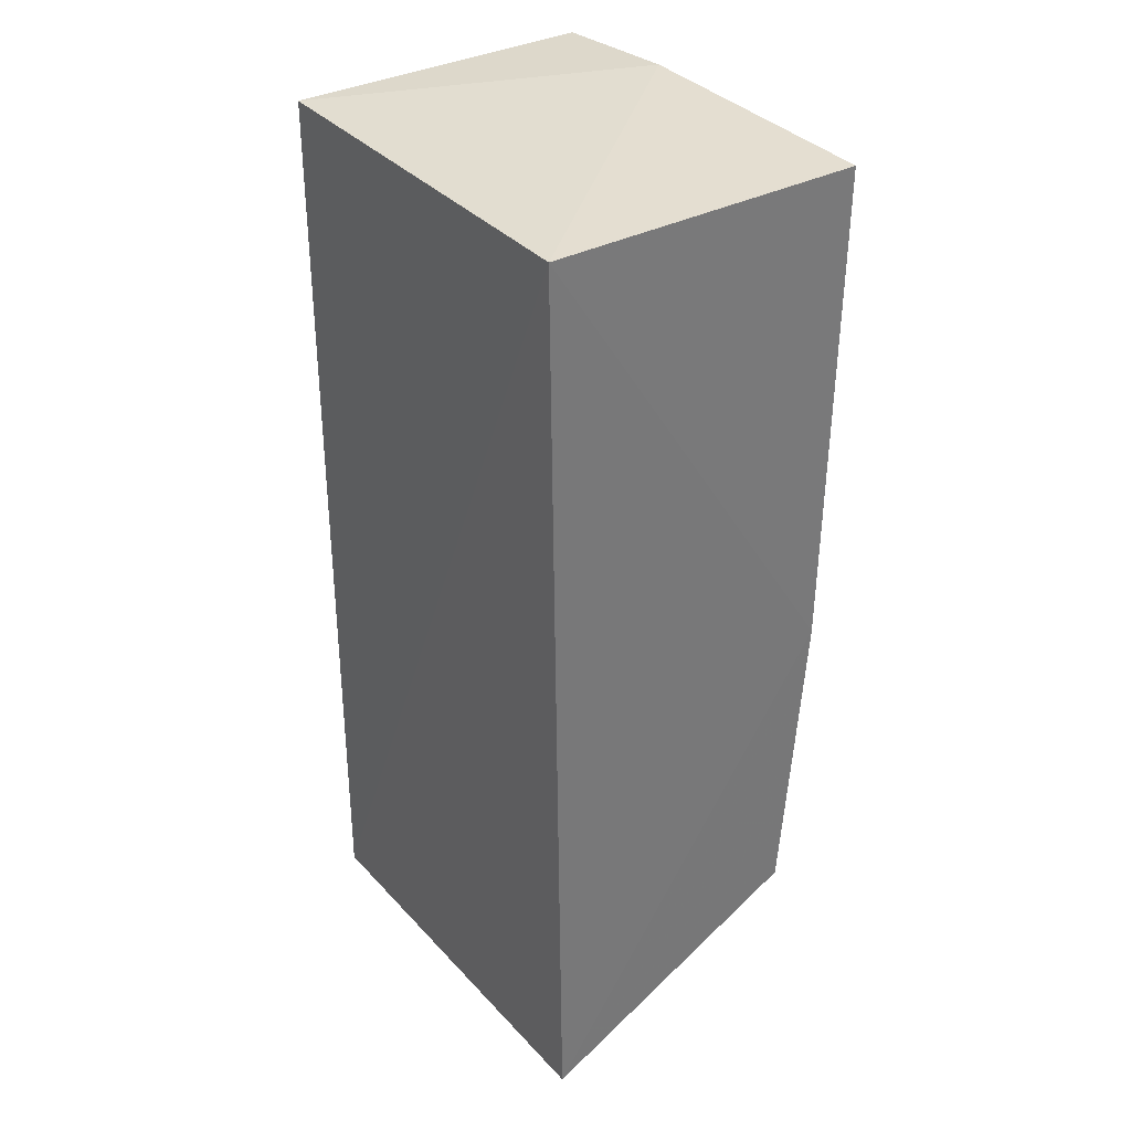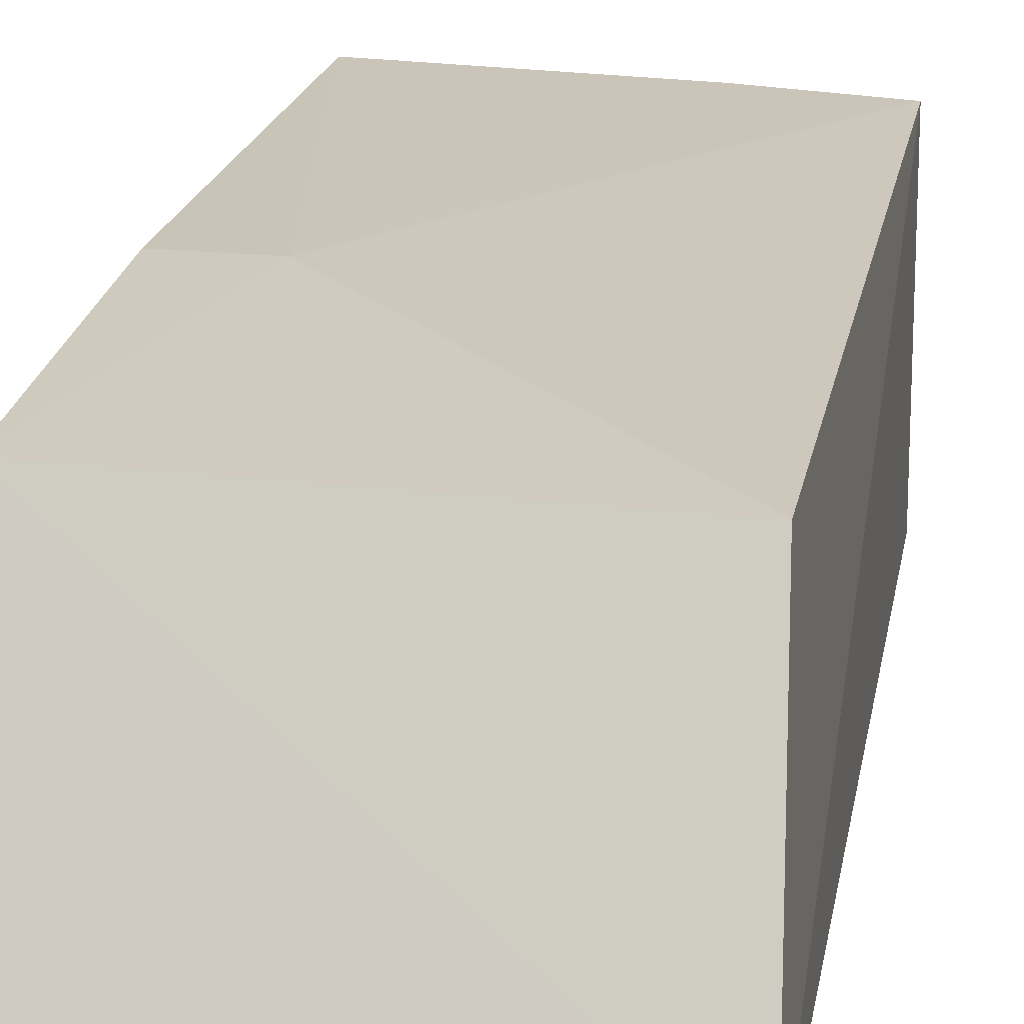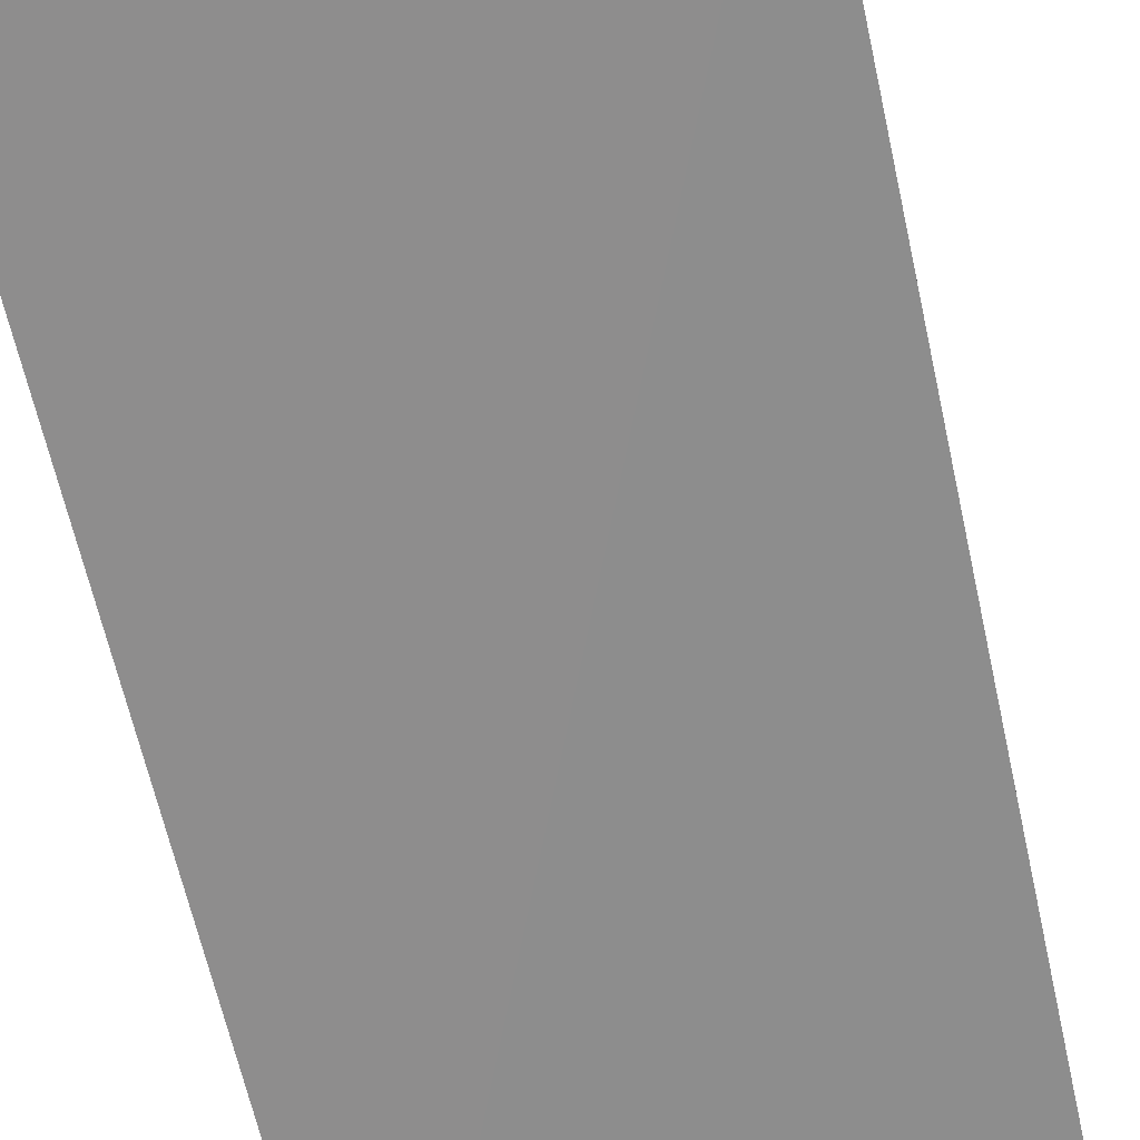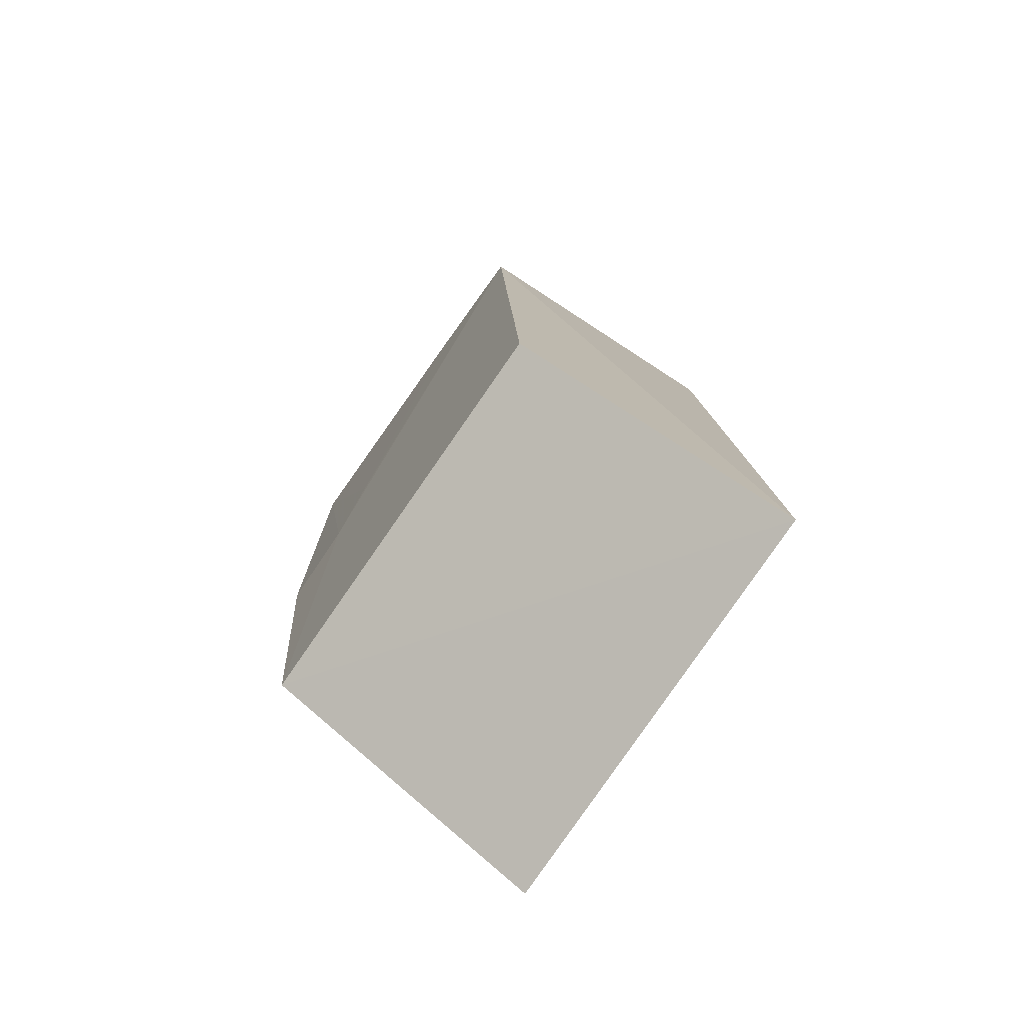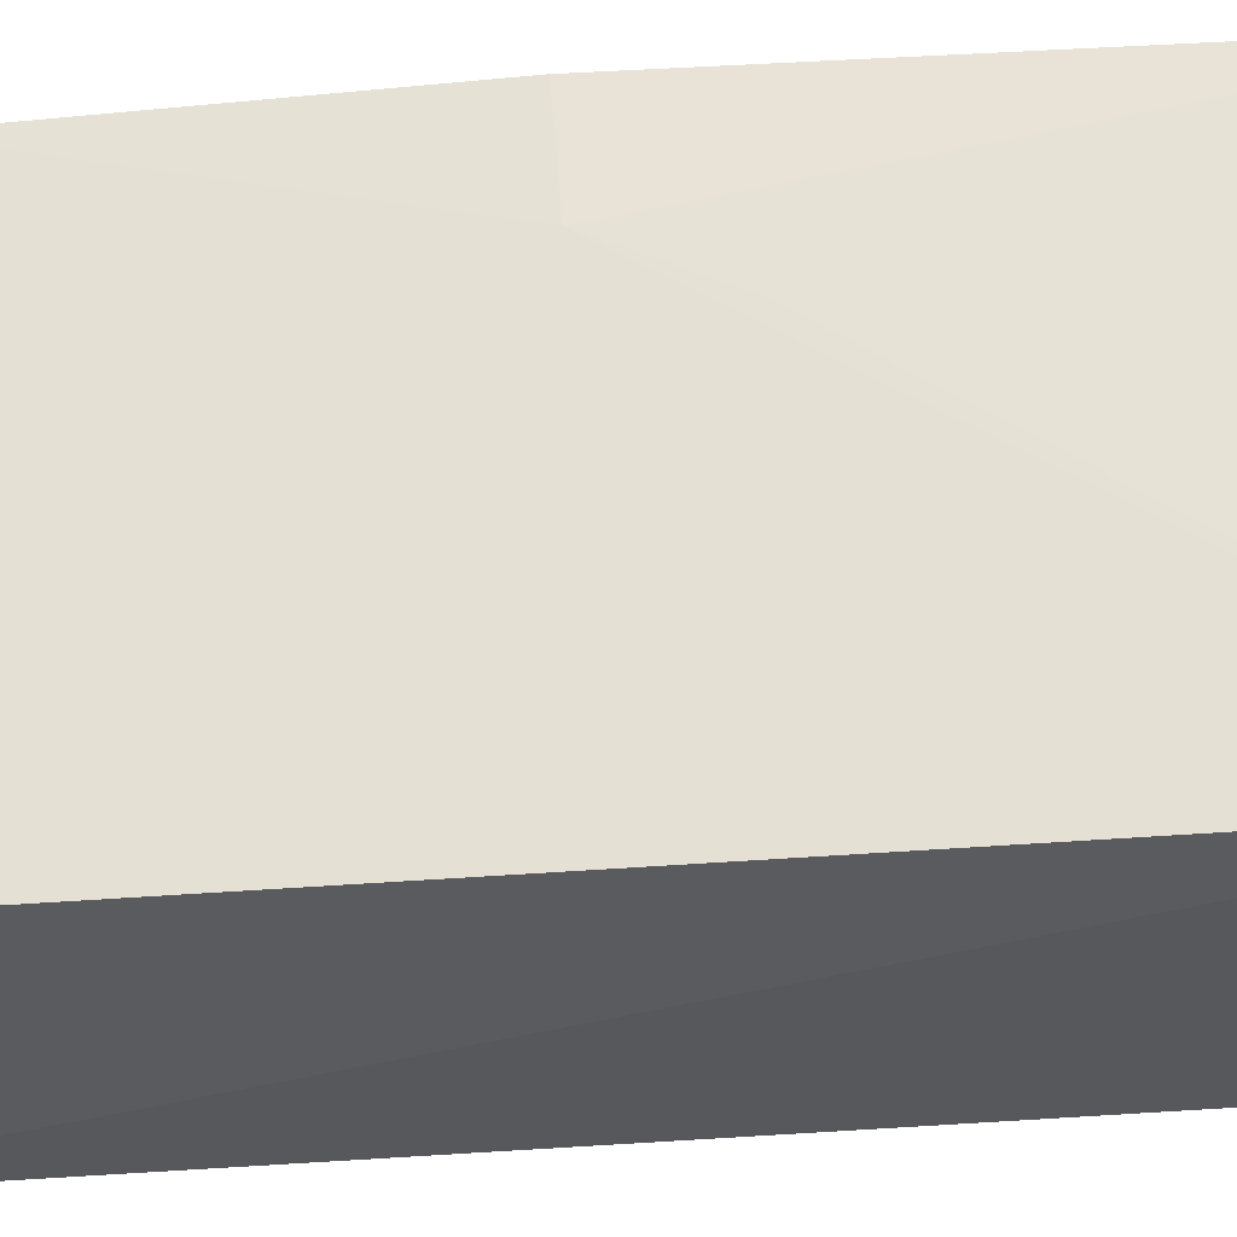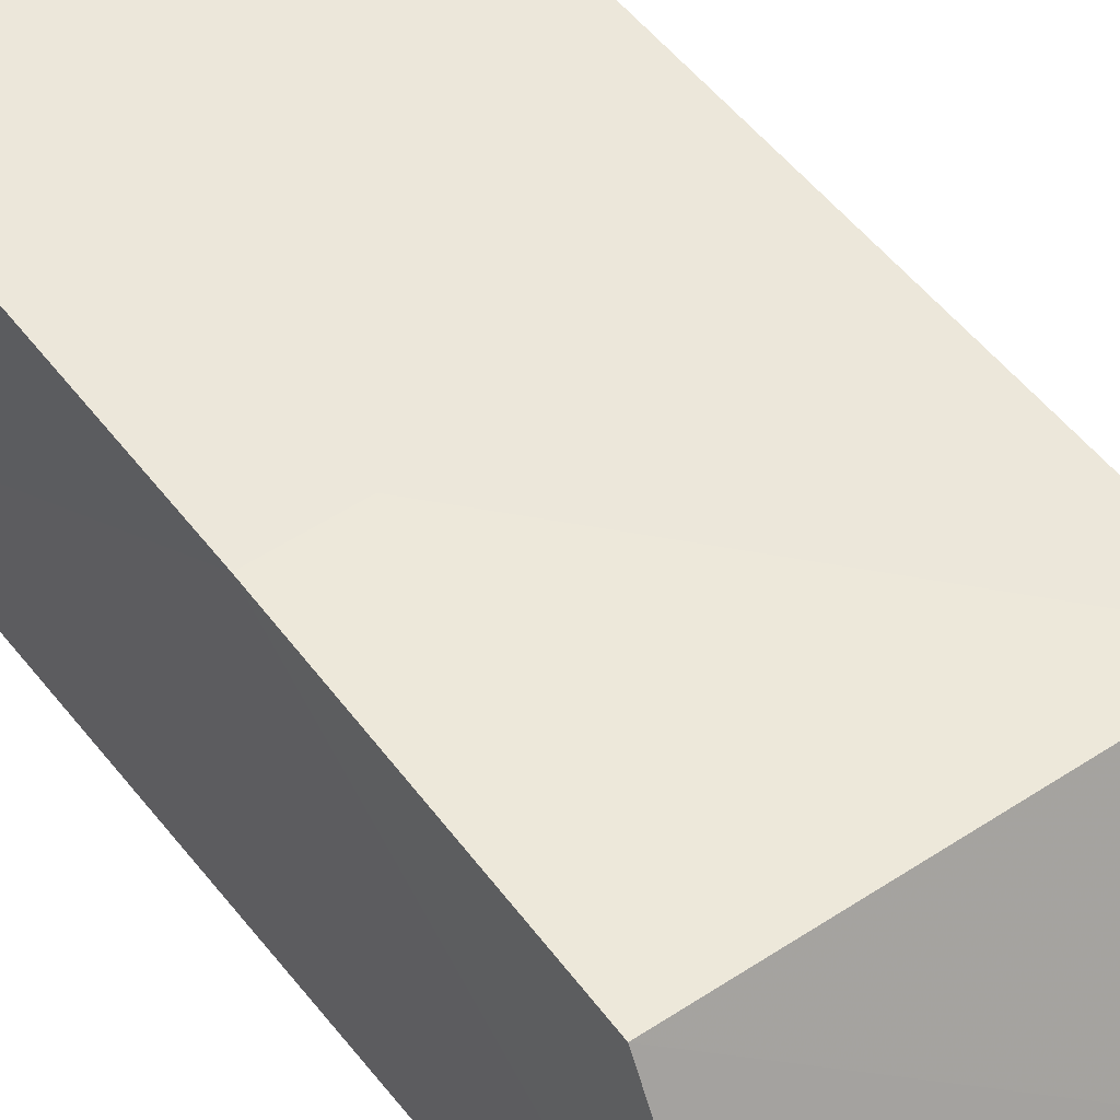
<metadata>
{"format":"obj","ext":"obj","renderer":"f3d","projection":"perspective","resolution":1024,"background":"white","views":[{"elev":34.7,"azim":-125.1,"up":"+Y"},{"elev":18.8,"azim":10.1,"up":"+Z"},{"elev":-64.4,"azim":13.0,"up":"+Z"},{"elev":-78.7,"azim":56.8,"up":"+Y"},{"elev":61.0,"azim":87.0,"up":"+Z"},{"elev":48.9,"azim":-36.2,"up":"+Z"}]}
</metadata>
<code>
v 0.06186 0.001684 0.08515
v 0.06174 -0.04013 0.0837
v 0.06193 0.001676 0.0691
v 0.04085 0.001676 0.0691
v 0.04076 -0.02408 0.08549
v 0.06256 -0.04772 0.06927
v 0.05492 0.002075 0.08546
v 0.0452 -0.02396 0.08542
v 0.04082 -0.04798 0.06971
v 0.04096 0.001627 0.08598
v 0.04081 -0.04041 0.08428
v 0.04742 -0.01931 0.08542
f 6 4 3
f 6 1 2
f 6 3 1
f 7 1 3
f 7 3 4
f 8 2 1
f 9 5 4
f 9 4 6
f 10 7 4
f 10 4 5
f 10 5 8
f 11 8 5
f 11 2 8
f 11 5 9
f 11 9 6
f 11 6 2
f 12 8 1
f 12 1 7
f 12 10 8
f 12 7 10

</code>
